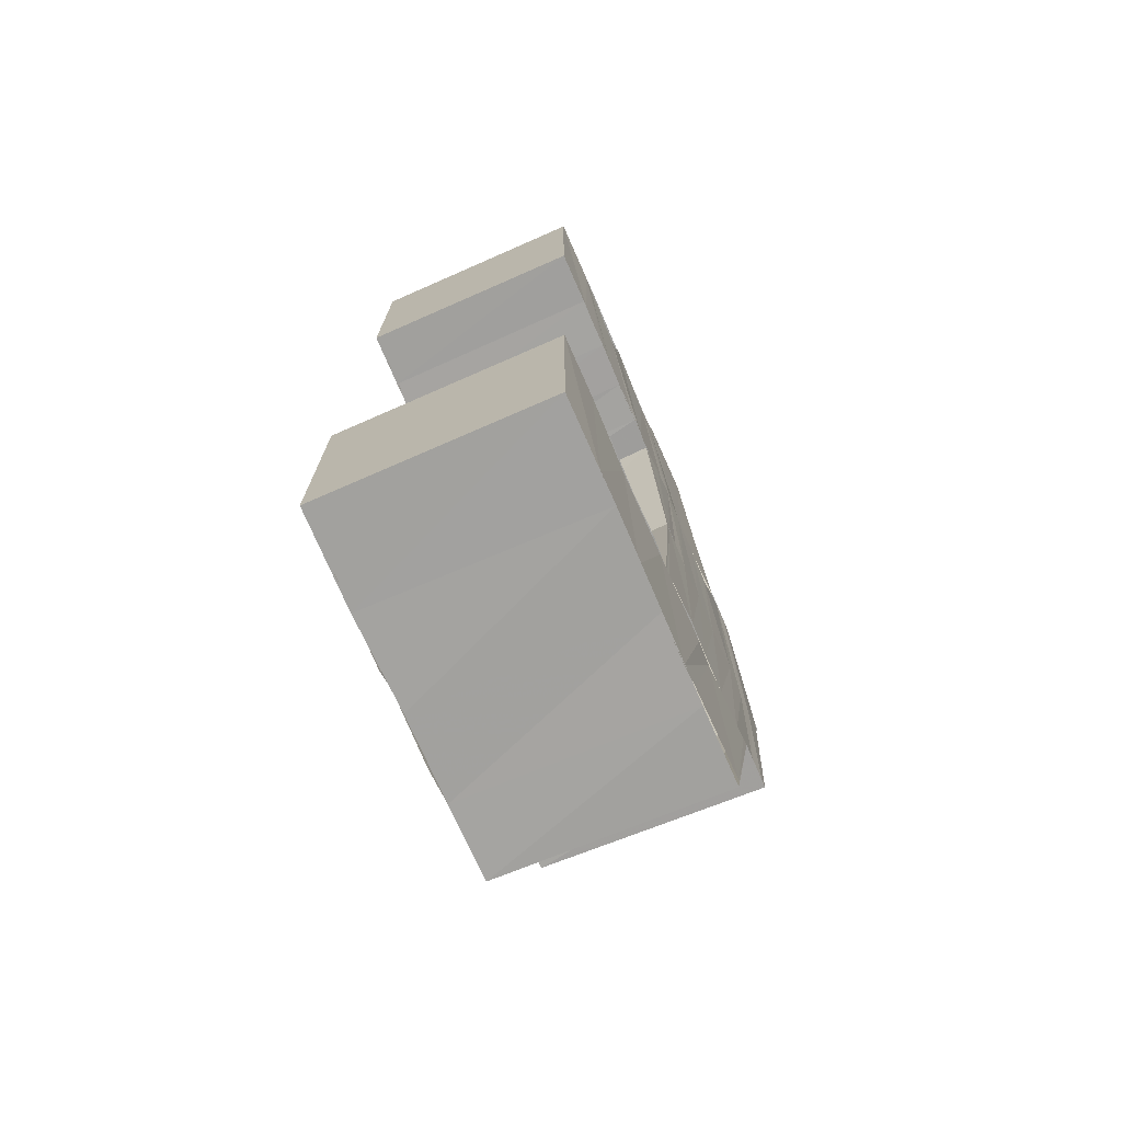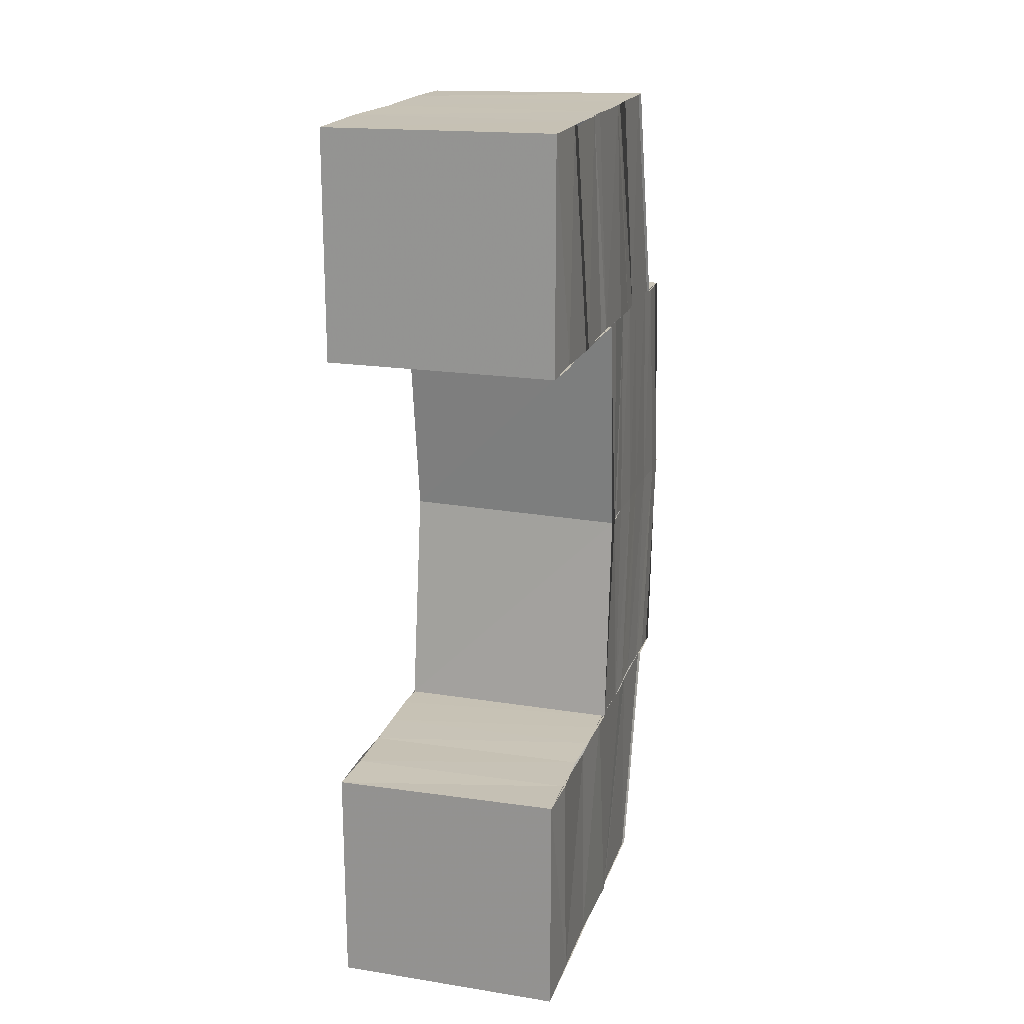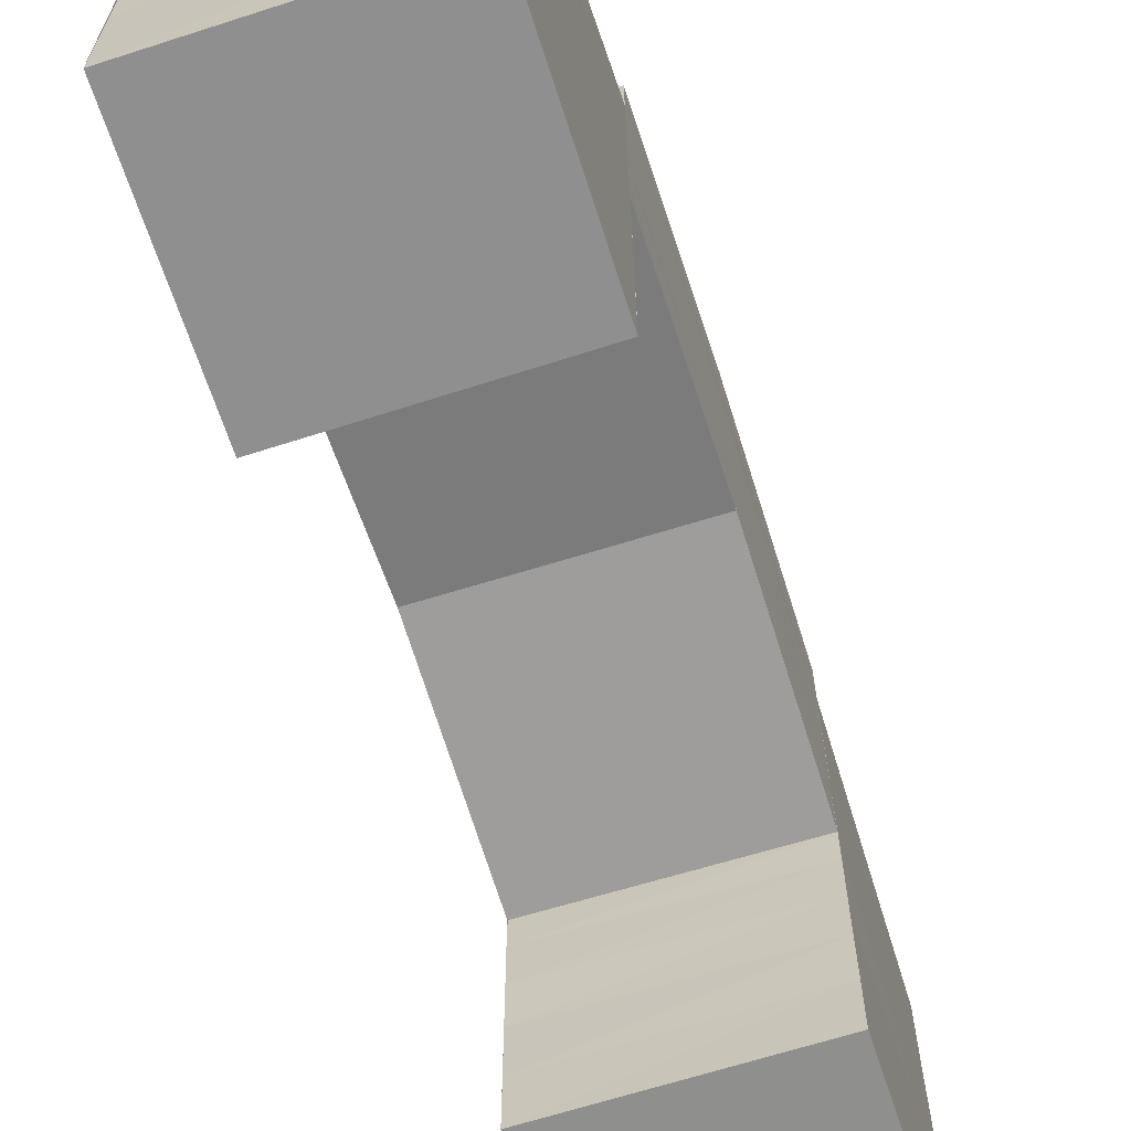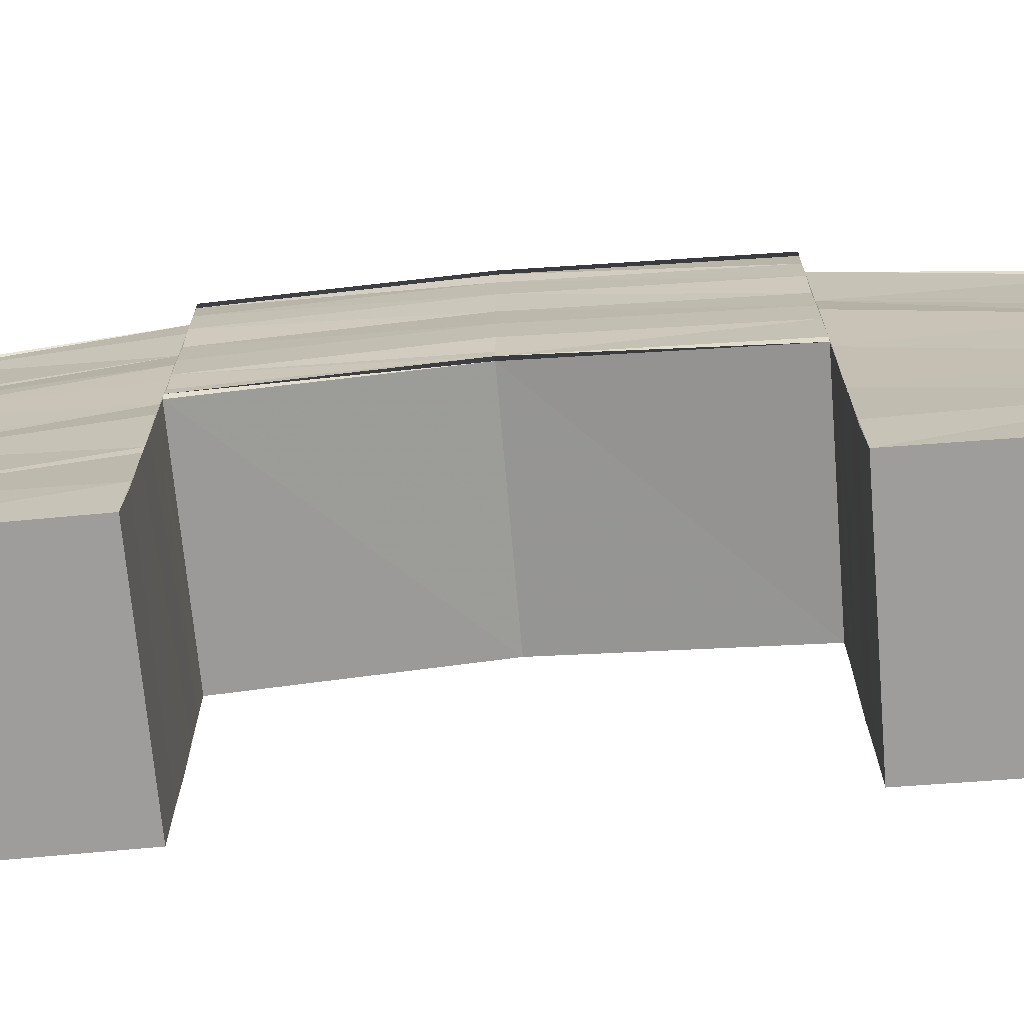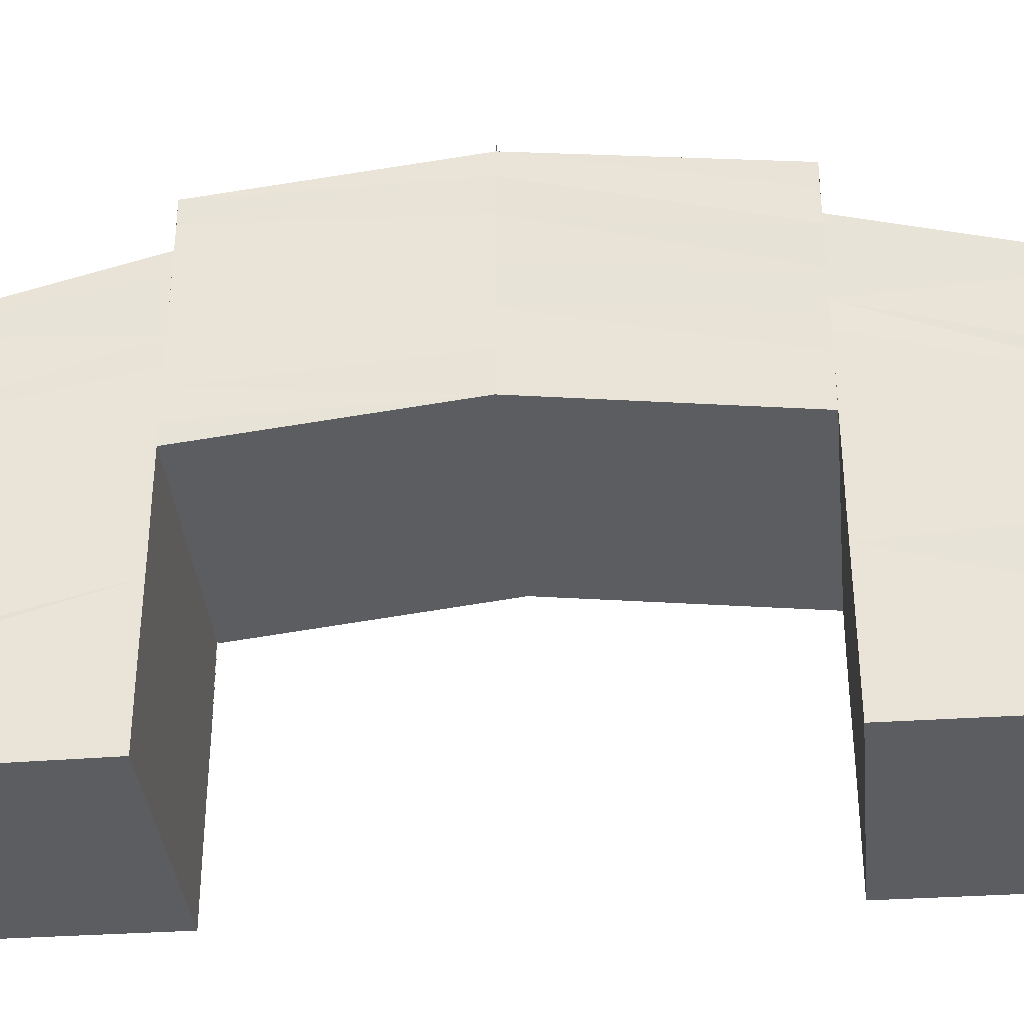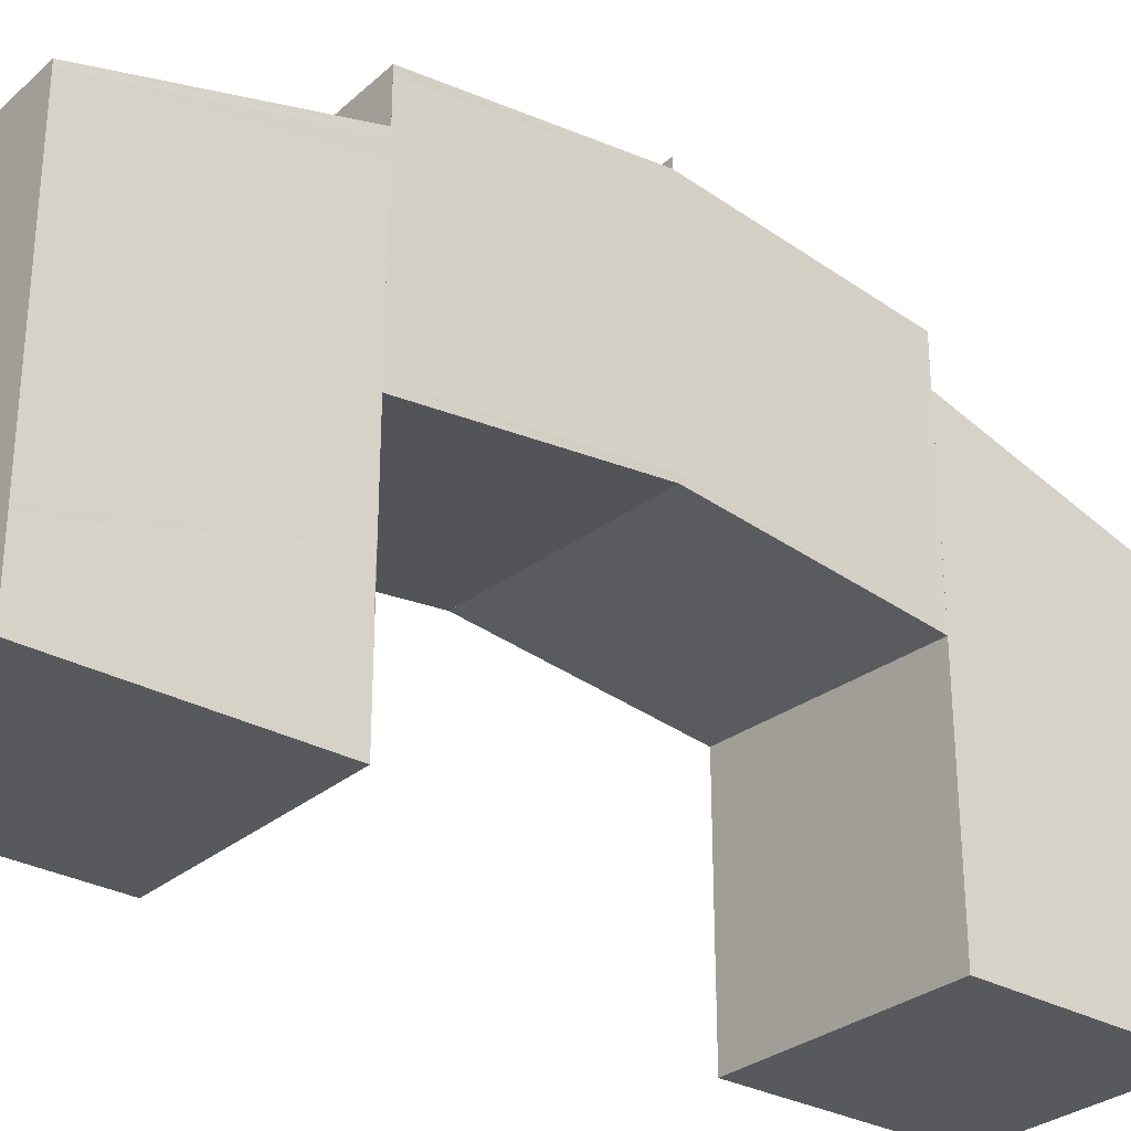
<metadata>
{"format":"obj","ext":"obj","renderer":"f3d","projection":"perspective","resolution":1024,"background":"white","views":[{"elev":-72.6,"azim":-156.3,"up":"+Y"},{"elev":19.0,"azim":-163.9,"up":"+Y"},{"elev":-65.4,"azim":-162.1,"up":"+Z"},{"elev":-70.5,"azim":-85.0,"up":"+Z"},{"elev":-35.9,"azim":95.2,"up":"+Z"},{"elev":-29.8,"azim":-129.4,"up":"+Z"}]}
</metadata>
<code>
o 1535
v 2230 1859 9.069
v 2230 1859 9.074
v 2230 1859 9.069
v 2230 1859 9.069
v 2230 1859 9.069
v 2230 1859 9.069
v 2230 1859 9.069
v 2230 1859 9.069
v 2230 1859 9.072
v 2230 1859 9.073
v 2230 1859 9.069
v 2230 1859 9.078
v 2230 1859 9.078
v 2230 1859 9.082
v 2230 1859 9.081
v 2230 1859 9.085
v 2230 1859 9.085
v 2230 1859 9.085
v 2230 1859 9.088
v 2230 1859 9.084
v 2230 1859 9.081
v 2230 1859 9.08
v 2230 1859 9.085
v 2230 1859 9.088
v 2230 1859 9.083
v 2230 1859 9.079
v 2230 1859 9.076
v 2230 1859 9.075
v 2230 1859 9.072
v 2230 1859 9.072
v 2230 1859 9.069
v 2230 1859 9.069
v 2230 1859 9.072
v 2230 1859 9.072
v 2230 1859 9.069
v 2230 1859 9.074
v 2230 1859 9.074
v 2230 1859 9.076
v 2230 1859 9.076
v 2230 1859 9.078
v 2230 1859 9.078
v 2230 1859 9.08
v 2230 1859 9.08
v 2230 1859 9.08
v 2230 1859 9.081
v 2230 1859 9.08
v 2230 1859 9.08
v 2230 1859 9.081
v 2230 1859 9.081
v 2230 1859 9.081
v 2230 1859 9.082
v 2230 1859 9.082
v 2230 1859 9.083
v 2230 1859 9.084
v 2230 1859 9.082
v 2230 1859 9.08
v 2230 1859 9.08
v 2230 1859 9.084
v 2230 1859 9.084
v 2230 1859 9.085
v 2230 1859 9.086
v 2230 1859 9.085
v 2230 1859 9.087
v 2230 1859 9.088
v 2230 1859 9.087
v 2230 1859 9.089
v 2230 1859 9.09
v 2230 1859 9.089
v 2230 1859 9.09
v 2230 1859 9.091
v 2230 1859 9.09
v 2230 1859 9.09
v 2230 1859 9.091
v 2230 1859 9.09
v 2230 1859 9.091
v 2230 1859 9.09
v 2230 1859 9.088
v 2230 1859 9.088
v 2230 1859 9.088
v 2230 1859 9.085
v 2230 1859 9.09
v 2230 1859 9.09
v 2230 1859 9.091
v 2230 1859 9.089
v 2230 1859 9.09
v 2230 1859 9.09
v 2230 1859 9.091
v 2230 1859 9.087
v 2230 1859 9.088
v 2230 1859 9.085
v 2230 1859 9.089
v 2230 1859 9.09
v 2230 1859 9.087
v 2230 1859 9.088
v 2230 1859 9.088
v 2230 1859 9.088
v 2230 1859 9.085
v 2230 1859 9.09
v 2230 1859 9.09
v 2230 1859 9.086
v 2230 1859 9.085
v 2230 1859 9.084
v 2230 1859 9.084
v 2230 1859 9.084
v 2230 1859 9.082
v 2230 1859 9.083
v 2230 1859 9.082
v 2230 1859 9.081
v 2230 1859 9.082
v 2230 1859 9.081
v 2230 1859 9.08
v 2230 1859 9.081
v 2230 1859 9.082
v 2230 1859 9.08
v 2230 1859 9.072
v 2230 1859 9.069
v 2230 1859 9.074
v 2230 1859 9.075
v 2230 1859 9.073
v 2230 1859 9.076
v 2230 1859 9.078
v 2230 1859 9.079
v 2230 1859 9.077
v 2230 1859 9.08
v 2230 1859 9.082
v 2230 1859 9.083
v 2230 1859 9.081
v 2230 1859 9.084
v 2230 1859 9.081
v 2230 1859 9.085
v 2230 1859 9.087
v 2230 1859 9.088
v 2230 1859 9.088
v 2230 1859 9.085
v 2230 1859 9.08
v 2230 1859 9.081
v 2230 1859 9.08
v 2230 1859 9.081
v 2230 1859 9.08
v 2230 1859 9.081
v 2230 1859 9.082
v 2230 1859 9.082
v 2230 1859 9.082
v 2230 1859 9.081
v 2230 1859 9.09
v 2230 1859 9.091
v 2230 1859 9.09
v 2230 1859 9.092
v 2230 1859 9.091
v 2230 1859 9.091
v 2230 1859 9.091
v 2230 1859 9.09
v 2230 1859 9.081
v 2230 1859 9.082
v 2230 1859 9.081
v 2230 1859 9.08
v 2230 1859 9.08
v 2230 1859 9.081
v 2230 1859 9.081
v 2230 1859 9.082
v 2230 1859 9.082
v 2230 1859 9.082
v 2230 1859 9.091
v 2230 1859 9.092
v 2230 1859 9.091
v 2230 1859 9.09
v 2230 1859 9.091
v 2230 1859 9.091
v 2230 1859 9.09
v 2230 1859 9.085
v 2230 1859 9.085
v 2230 1859 9.088
v 2230 1859 9.082
v 2230 1859 9.081
v 2230 1859 9.085
v 2230 1859 9.084
v 2230 1859 9.087
v 2230 1859 9.088
v 2230 1859 9.085
v 2230 1859 9.081
v 2230 1859 9.078
v 2230 1859 9.081
v 2230 1859 9.078
v 2230 1859 9.081
v 2230 1859 9.074
v 2230 1859 9.083
v 2230 1859 9.073
v 2230 1859 9.069
v 2230 1859 9.08
v 2230 1859 9.082
v 2230 1859 9.079
v 2230 1859 9.077
v 2230 1859 9.076
v 2230 1859 9.078
v 2230 1859 9.075
v 2230 1859 9.073
v 2230 1859 9.072
v 2230 1859 9.074
v 2230 1859 9.072
v 2230 1859 9.069
v 2230 1859 9.069
v 2230 1859 9.069
v 2230 1859 9.069
v 2230 1859 9.069
v 2230 1859 9.069
v 2230 1859 9.069
v 2230 1859 9.069
v 2230 1859 9.069
v 2230 1859 9.072
v 2230 1859 9.072
v 2230 1859 9.072
v 2230 1859 9.069
v 2230 1859 9.074
v 2230 1859 9.074
v 2230 1859 9.076
v 2230 1859 9.076
v 2230 1859 9.078
v 2230 1859 9.078
v 2230 1859 9.08
v 2230 1859 9.08
v 2230 1859 9.072
v 2230 1859 9.069
v 2230 1859 9.075
v 2230 1859 9.076
v 2230 1859 9.079
v 2230 1859 9.08
v 2230 1859 9.083
v 2230 1859 9.084
v 2230 1859 9.081
v 2230 1859 9.085
v 2230 1859 9.088
v 2230 1859 9.085
v 2230 1859 9.088
f 1 2 3
f 4 5 1
f 5 6 7
f 8 9 1
f 2 10 11
f 2 12 10
f 12 13 10
f 12 14 13
f 14 15 13
f 14 16 15
f 16 17 15
f 18 19 17
f 17 20 21
f 21 20 22
f 23 24 20
f 20 25 22
f 22 25 26
f 22 26 27
f 27 26 28
f 27 28 29
f 29 28 30
f 29 30 31
f 3 29 32
f 32 33 8
f 33 34 35
f 33 36 34
f 36 37 34
f 36 38 37
f 38 39 37
f 38 40 39
f 40 41 39
f 40 42 41
f 43 44 41
f 44 45 46
f 45 47 48
f 49 48 46
f 46 48 50
f 48 51 50
f 48 52 51
f 52 53 51
f 51 53 54
f 48 55 53
f 48 56 55
f 57 56 48
f 53 55 58
f 53 58 54
f 55 59 58
f 54 58 60
f 58 59 61
f 58 61 60
f 59 62 61
f 60 61 63
f 61 62 64
f 61 64 63
f 62 65 64
f 63 64 66
f 64 65 67
f 64 67 66
f 65 68 67
f 66 67 69
f 67 68 70
f 67 70 69
f 69 70 71
f 68 72 70
f 70 72 73
f 72 74 75
f 70 75 76
f 77 71 78
f 77 79 80
f 81 82 78
f 82 83 84
f 83 85 86
f 87 86 84
f 84 86 88
f 86 89 88
f 88 89 90
f 86 91 89
f 92 91 86
f 91 93 89
f 94 95 92
f 96 97 95
f 98 94 99
f 89 93 100
f 89 100 90
f 93 101 100
f 90 100 102
f 100 101 103
f 100 103 102
f 101 104 103
f 102 103 105
f 103 104 106
f 103 106 105
f 104 107 106
f 105 106 108
f 106 107 109
f 107 110 108
f 110 111 112
f 107 112 113
f 105 112 114
f 9 115 116
f 9 117 115
f 117 118 115
f 115 118 119
f 118 120 119
f 118 121 120
f 121 122 120
f 120 122 123
f 122 124 123
f 122 125 124
f 125 126 124
f 124 126 127
f 126 128 127
f 127 128 129
f 128 130 129
f 128 131 130
f 131 132 130
f 130 132 16
f 132 133 134
f 135 136 137
f 136 138 139
f 136 138 140
f 141 142 140
f 143 136 144
f 143 141 144
f 145 146 147
f 148 146 149
f 146 150 151
f 146 150 152
f 153 154 155
f 153 156 155
f 156 157 158
f 154 159 158
f 154 159 160
f 161 154 162
f 163 164 165
f 163 166 165
f 164 167 168
f 166 169 168
f 170 171 172
f 173 174 171
f 170 173 175
f 175 176 177
f 178 179 177
f 179 180 176
f 173 181 182
f 181 183 182
f 182 184 176
f 181 185 183
f 176 184 186
f 185 187 183
f 185 188 187
f 184 189 186
f 186 189 190
f 189 191 190
f 189 192 191
f 192 193 191
f 191 193 194
f 193 195 194
f 193 196 195
f 196 197 195
f 195 197 198
f 197 199 198
f 197 200 199
f 201 202 199
f 203 201 187
f 202 204 205
f 206 202 207
f 202 208 209
f 208 203 210
f 211 212 209
f 211 209 213
f 214 211 213
f 214 213 215
f 216 214 215
f 216 215 217
f 218 216 217
f 218 217 57
f 219 218 220
f 221 222 210
f 221 210 223
f 223 210 224
f 223 224 225
f 225 224 226
f 225 226 227
f 227 226 228
f 226 229 228
f 228 229 230
f 228 230 231
f 231 230 94
f 230 232 233

</code>
